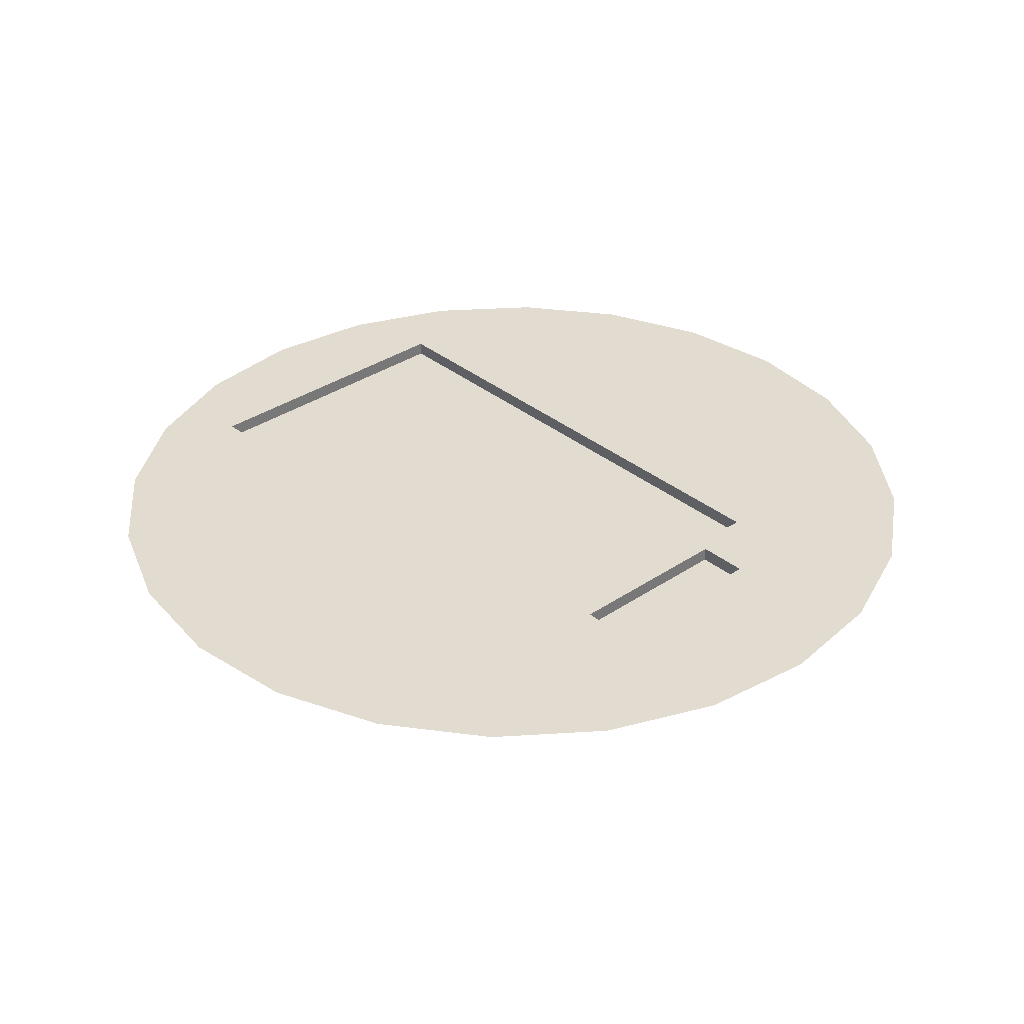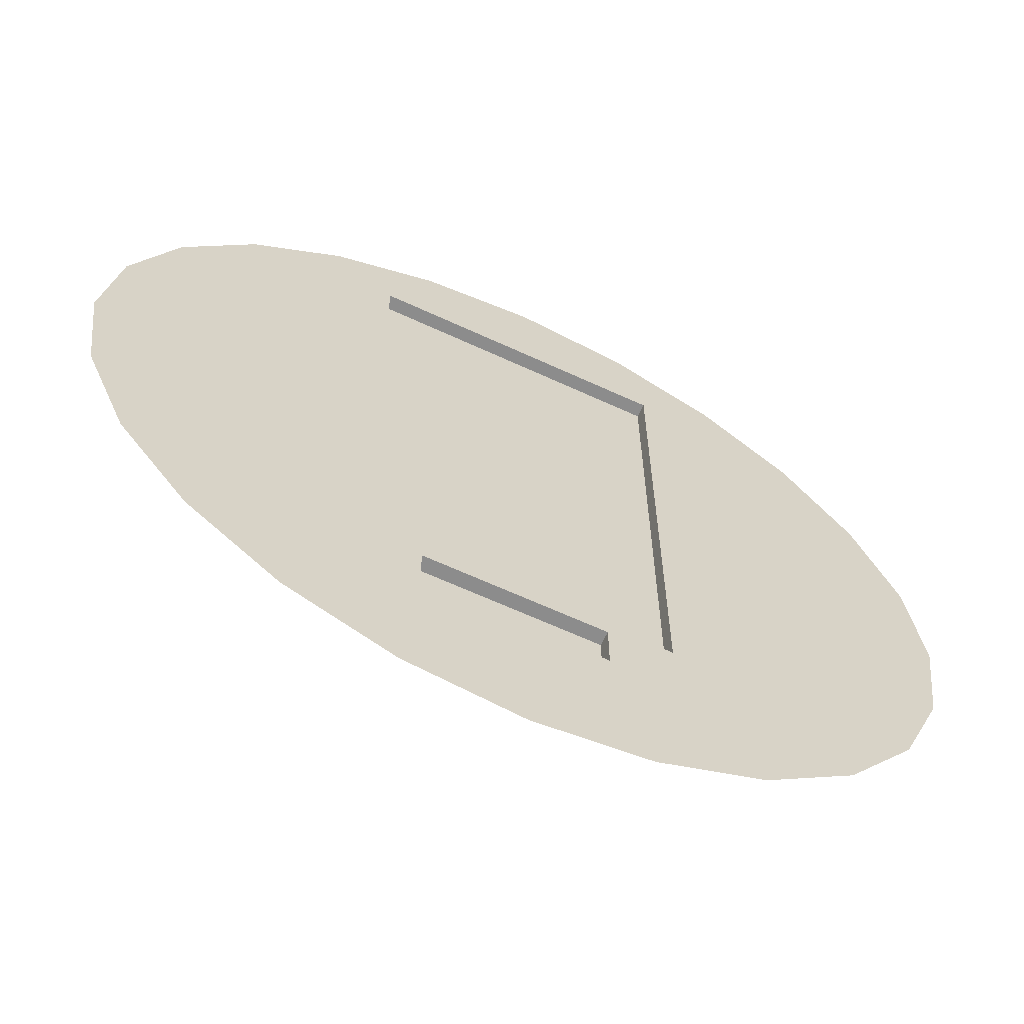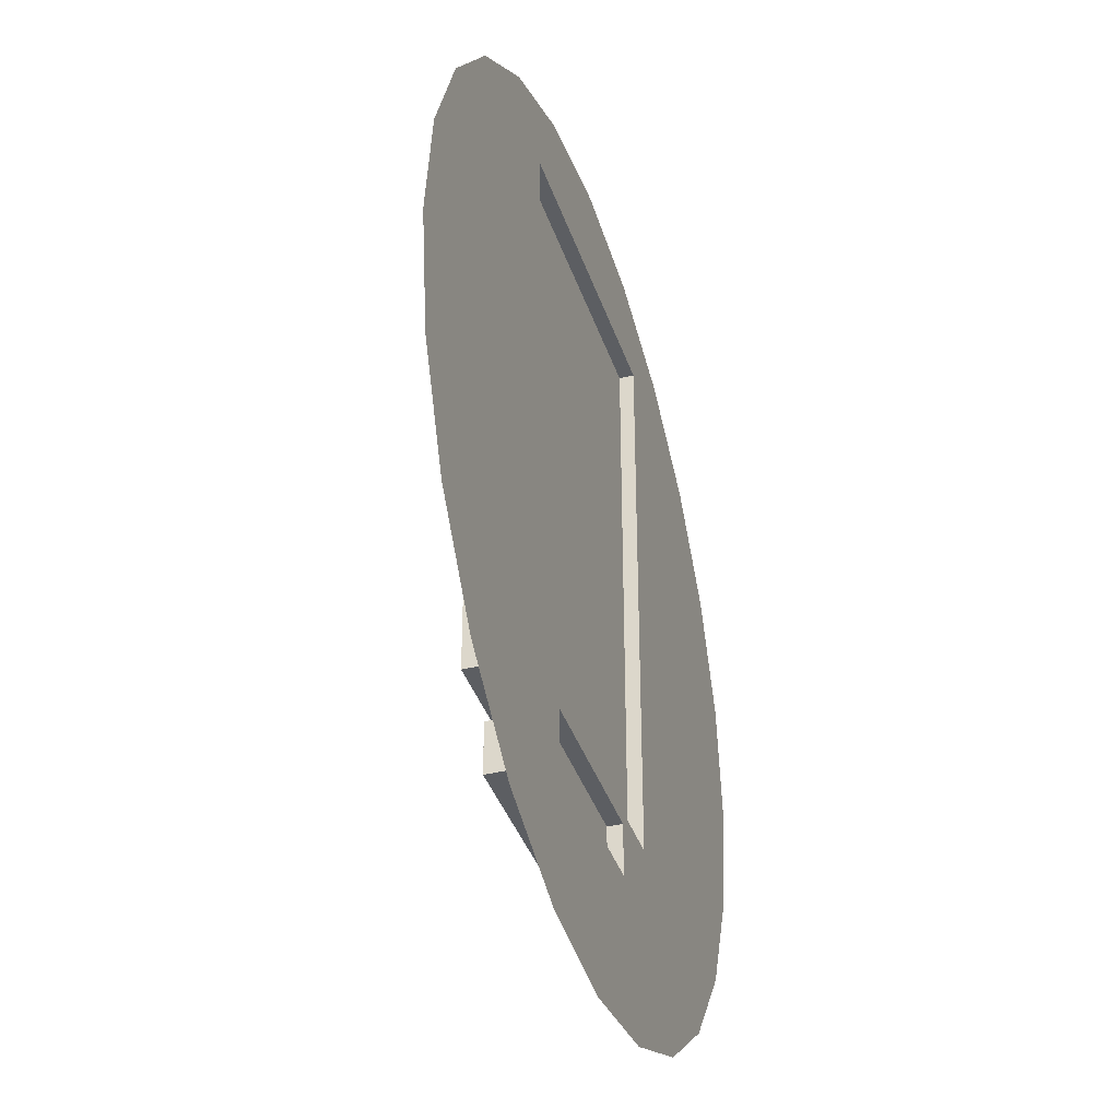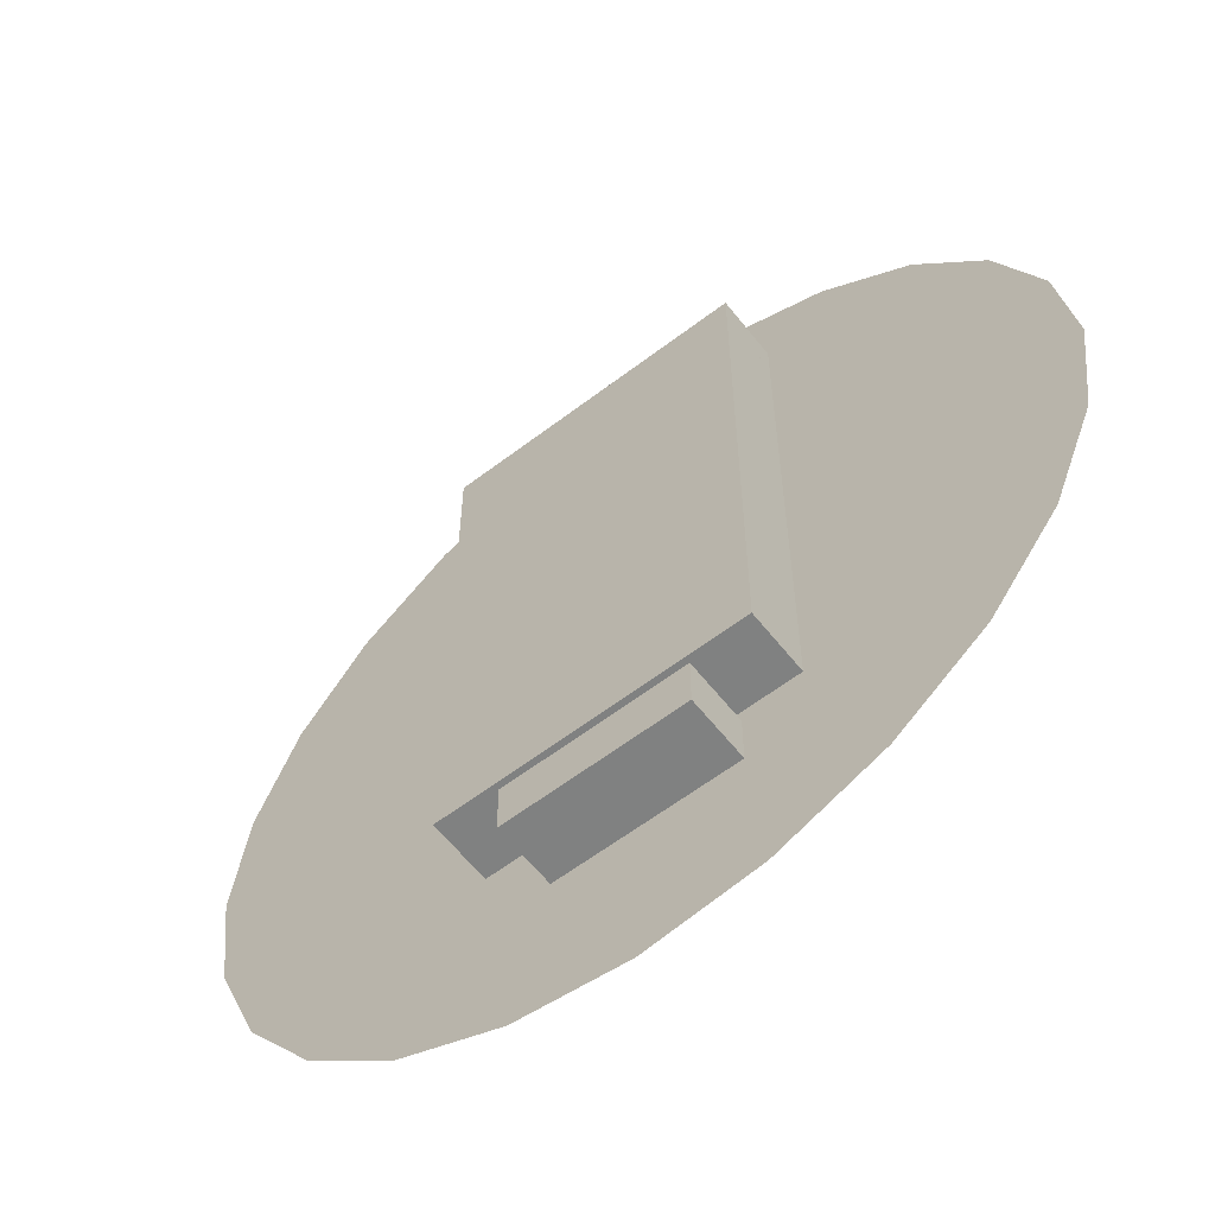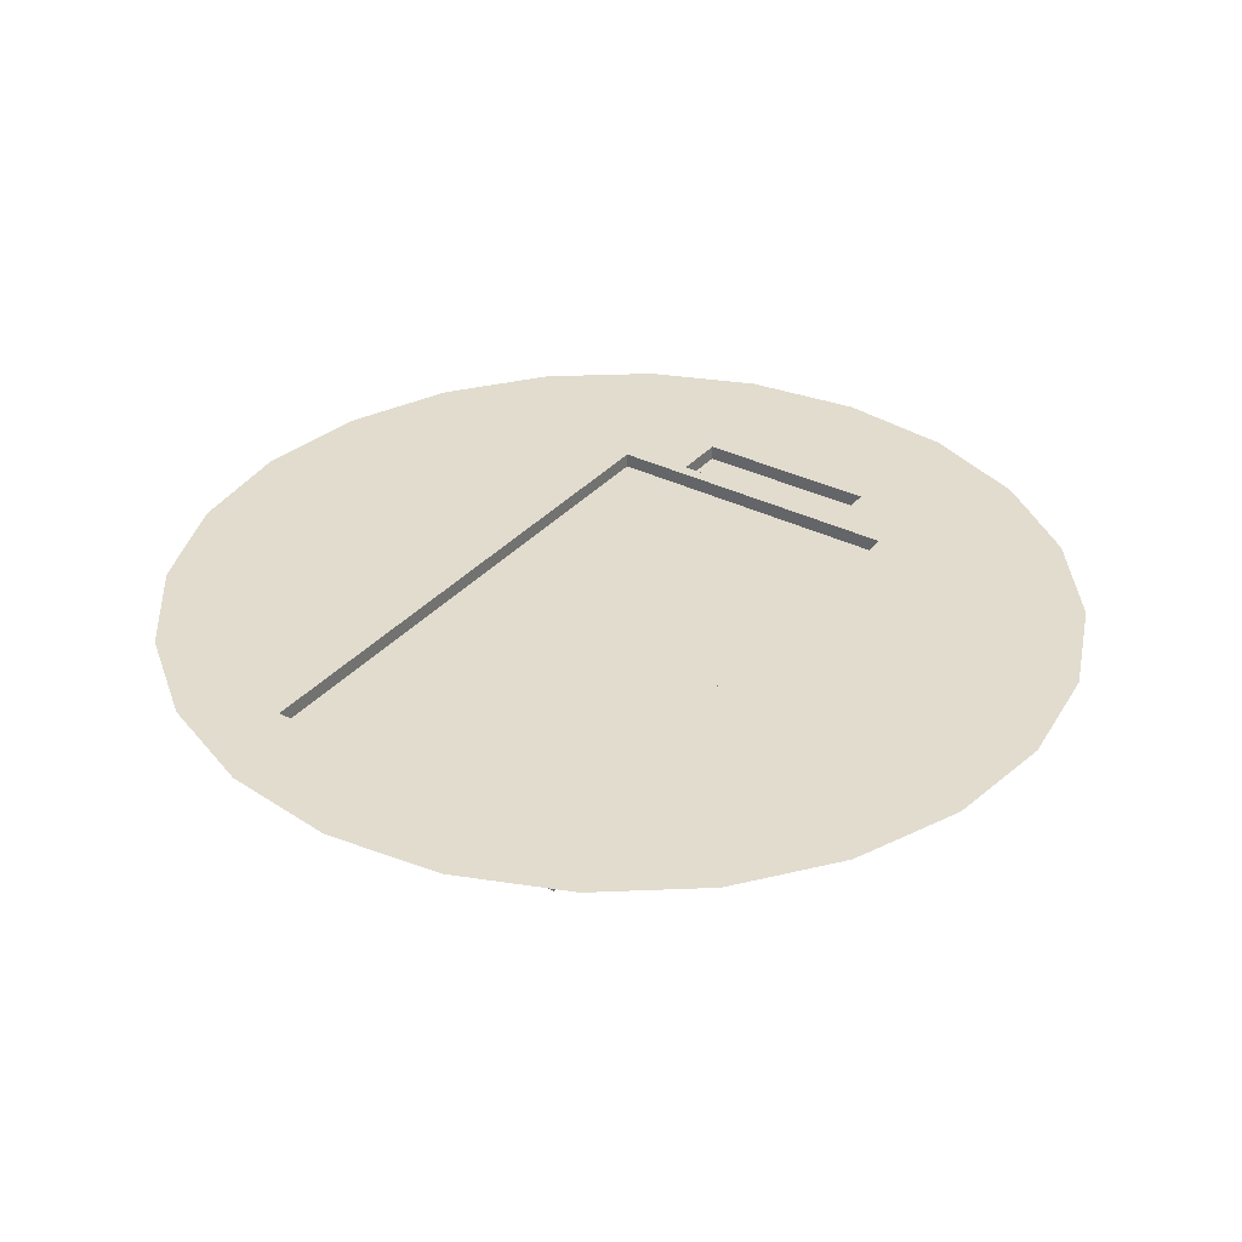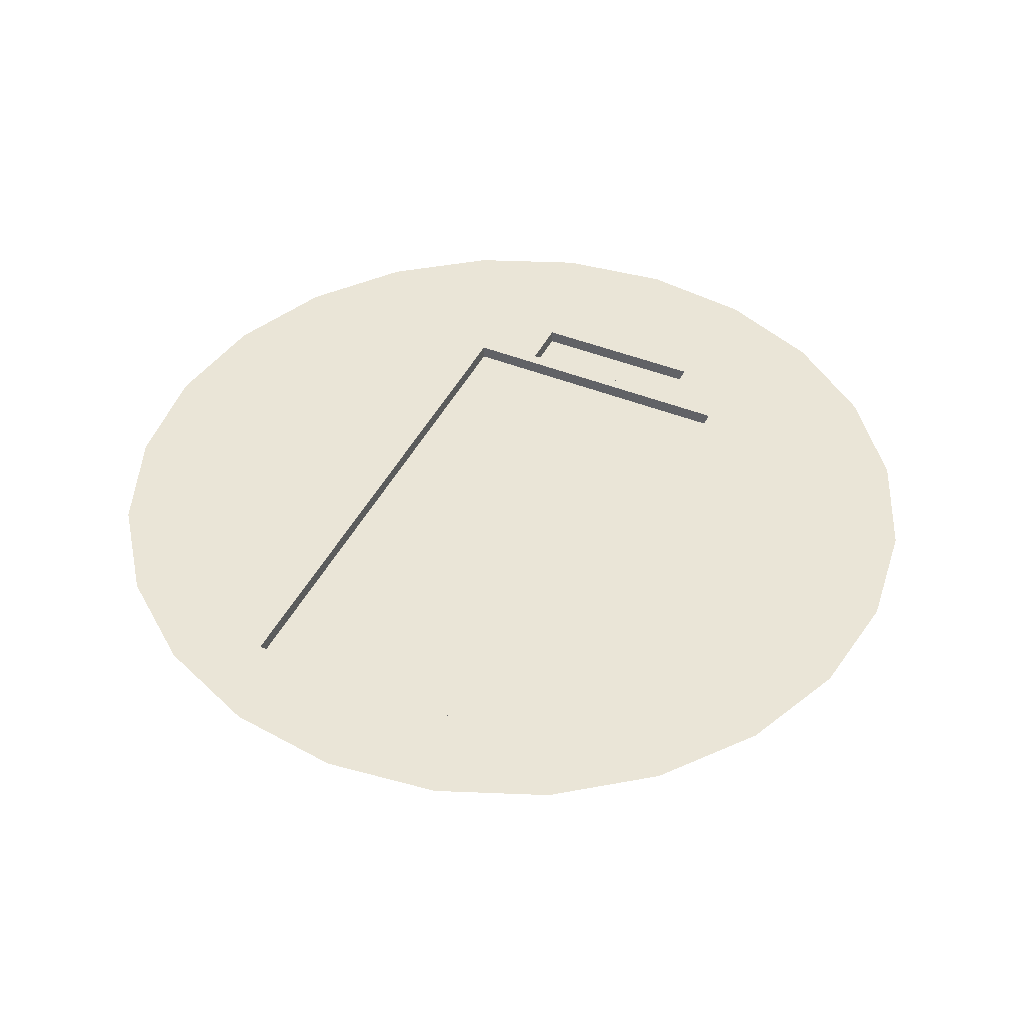
<metadata>
{"format":"obj","ext":"obj","renderer":"f3d","projection":"perspective","resolution":1024,"background":"white","views":[{"elev":34.2,"azim":137.6,"up":"+Y"},{"elev":-64.2,"azim":155.0,"up":"+Z"},{"elev":-38.2,"azim":107.6,"up":"+Z"},{"elev":-60.3,"azim":38.0,"up":"+Z"},{"elev":34.1,"azim":34.3,"up":"+Y"},{"elev":44.4,"azim":25.2,"up":"+Y"}]}
</metadata>
<code>
o mesh29/mesh29-geometry#mesh29-geometry
v 0.5285 -0.2093 -0.02367
v 0.5242 -0.2093 -0.03155
v 0.5242 -0.2093 -0.02367
v 0.5285 -0.2093 -0.03155
v 0.5242 -0.2091 -0.02367
v 0.5242 -0.21 -0.03155
v 0.5285 -0.21 -0.02367
v 0.5285 -0.2091 -0.03155
v 0.5242 -0.2091 -0.03155
v 0.5242 -0.21 -0.02367
v 0.5285 -0.2091 -0.02367
v 0.5285 -0.21 -0.03155
v 0.5231 -0.2091 -0.03384
v 0.5246 -0.2091 -0.02233
v 0.5294 -0.2091 -0.02296
v 0.5251 -0.2091 -0.03173
v 0.5246 -0.2091 -0.03447
v 0.5231 -0.2091 -0.02296
v 0.5262 -0.2091 -0.02212
v 0.5279 -0.2091 -0.02233
v 0.5294 -0.2091 -0.03384
v 0.5277 -0.2091 -0.03173
v 0.5218 -0.2091 -0.03284
v 0.5279 -0.2091 -0.03447
v 0.5307 -0.2091 -0.02396
v 0.5251 -0.2091 -0.03246
v 0.5277 -0.2091 -0.03246
v 0.5277 -0.2093 -0.03173
v 0.5218 -0.2091 -0.02396
v 0.5307 -0.2091 -0.03284
v 0.5262 -0.2091 -0.03468
v 0.5251 -0.2093 -0.03246
v 0.5251 -0.2093 -0.03173
v 0.5208 -0.2091 -0.03154
v 0.5317 -0.2091 -0.02526
v 0.5277 -0.2093 -0.03246
v 0.5251 -0.21 -0.03173
v 0.5208 -0.2091 -0.02526
v 0.5317 -0.2091 -0.03154
v 0.5277 -0.21 -0.03246
v 0.5277 -0.21 -0.03173
v 0.5202 -0.2091 -0.03003
v 0.5323 -0.2091 -0.02677
v 0.5251 -0.21 -0.03246
v 0.5202 -0.2091 -0.02677
v 0.5323 -0.2091 -0.03003
v 0.52 -0.2091 -0.0284
v 0.5325 -0.2091 -0.0284
f 1 2 3
f 2 1 4
f 3 2 1
f 4 1 2
f 33 36 28
f 28 36 33
f 36 33 32
f 32 33 36
f 2 5 3
f 5 1 3
f 1 8 4
f 8 2 4
f 5 2 9
f 1 5 11
f 8 1 11
f 2 8 9
f 9 13 5
f 5 14 11
f 11 15 8
f 16 9 8
f 13 9 17
f 13 18 5
f 5 18 14
f 11 14 19
f 11 20 15
f 21 8 15
f 17 9 16
f 16 8 22
f 23 18 13
f 11 19 20
f 24 8 21
f 21 15 25
f 26 17 16
f 22 8 27
f 28 16 22
f 23 29 18
f 27 8 24
f 21 25 30
f 17 26 31
f 16 32 26
f 27 28 22
f 16 28 33
f 34 29 23
f 31 27 24
f 30 25 35
f 31 26 27
f 32 16 33
f 32 27 26
f 28 27 36
f 34 38 29
f 30 35 39
f 27 32 36
f 42 38 34
f 39 35 43
f 42 45 38
f 39 43 46
f 45 42 47
f 46 43 48
f 3 5 2
f 2 6 3
f 1 3 7
f 3 1 5
f 4 8 1
f 1 7 4
f 4 2 8
f 2 4 6
f 9 2 5
f 10 3 6
f 10 7 3
f 11 5 1
f 11 1 8
f 12 4 7
f 9 8 2
f 12 6 4
f 5 13 9
f 10 6 7
f 11 14 5
f 8 15 11
f 12 7 6
f 8 9 16
f 17 9 13
f 5 18 13
f 14 18 5
f 19 14 11
f 15 20 11
f 15 8 21
f 16 9 17
f 22 8 16
f 13 18 23
f 20 19 11
f 21 8 24
f 25 15 21
f 16 17 26
f 27 8 22
f 22 16 28
f 18 29 23
f 24 8 27
f 30 25 21
f 31 26 17
f 26 32 16
f 22 28 27
f 33 28 16
f 23 29 34
f 24 27 31
f 35 25 30
f 27 26 31
f 33 16 32
f 26 27 32
f 36 27 28
f 37 28 33
f 29 38 34
f 39 35 30
f 32 37 33
f 36 32 27
f 28 40 36
f 28 37 41
f 34 38 42
f 43 35 39
f 40 32 36
f 37 32 44
f 40 28 41
f 37 40 41
f 38 45 42
f 46 43 39
f 32 40 44
f 40 37 44
f 47 42 45
f 48 43 46
f 3 6 2
f 7 3 1
f 4 7 1
f 6 4 2
f 6 3 10
f 3 7 10
f 7 4 12
f 4 6 12
f 7 6 10
f 6 7 12
f 33 28 37
f 33 37 32
f 36 40 28
f 41 37 28
f 36 32 40
f 44 32 37
f 41 28 40
f 41 40 37
f 44 40 32
f 44 37 40

</code>
